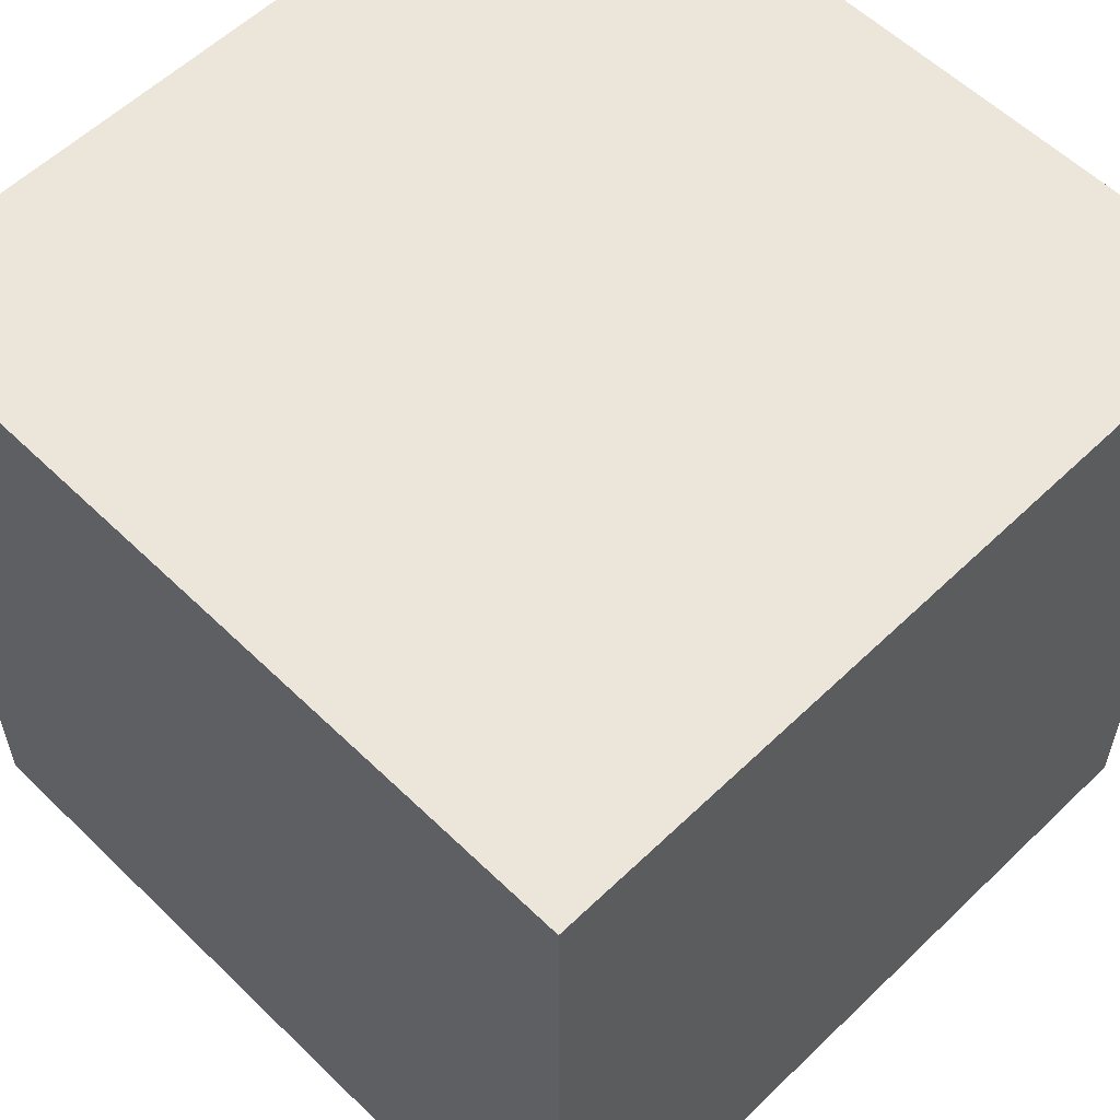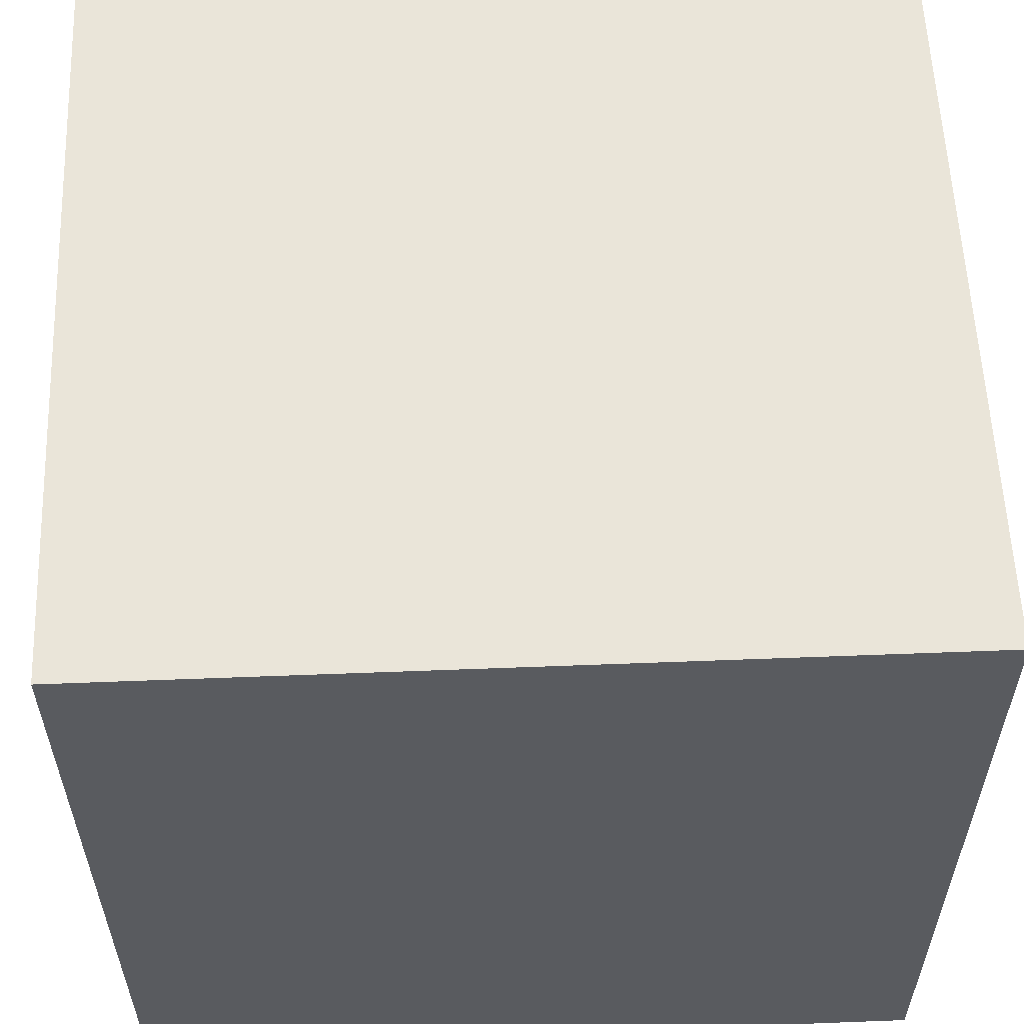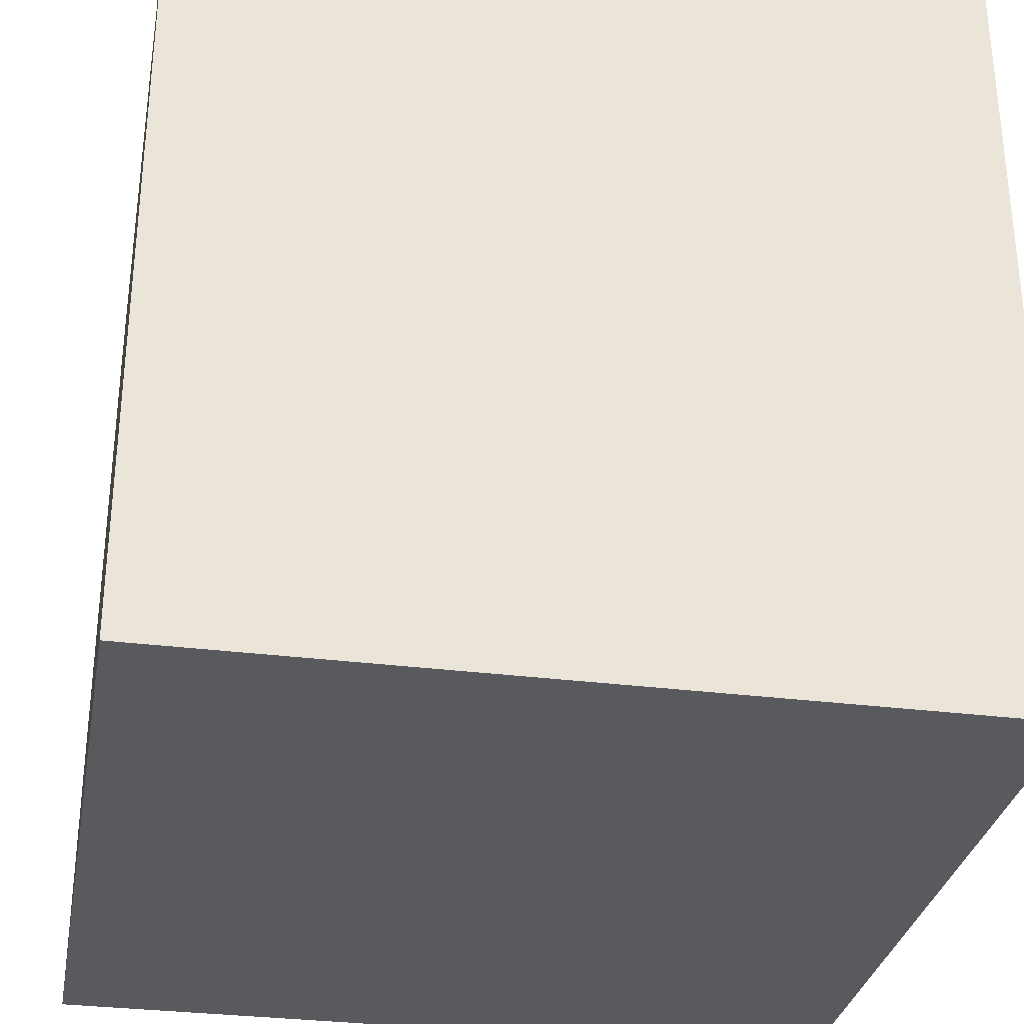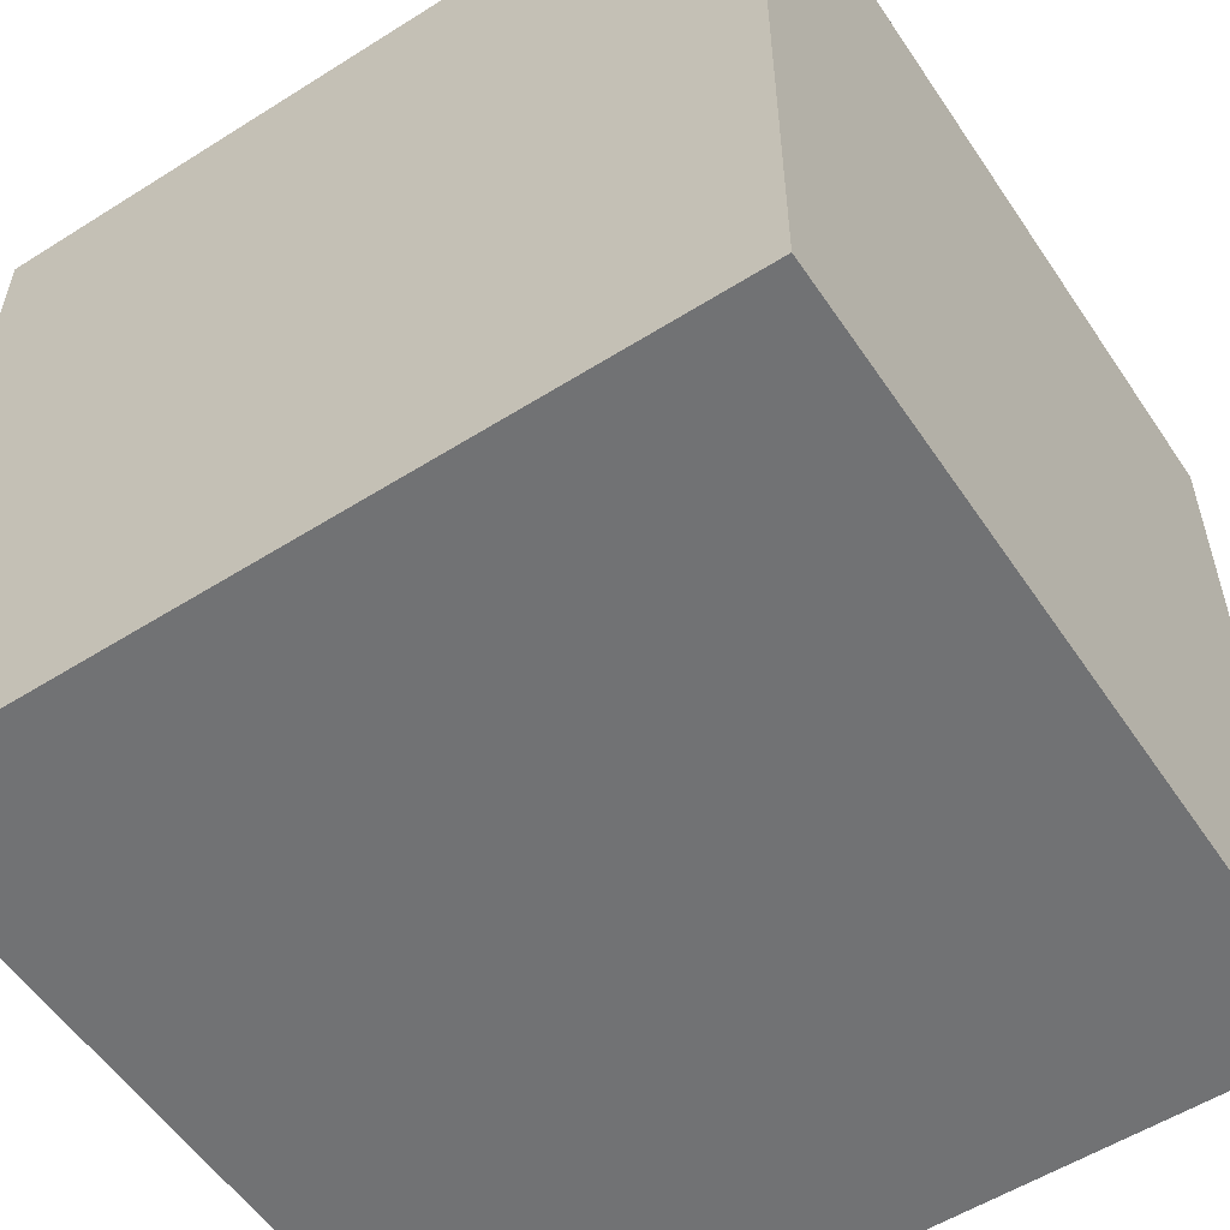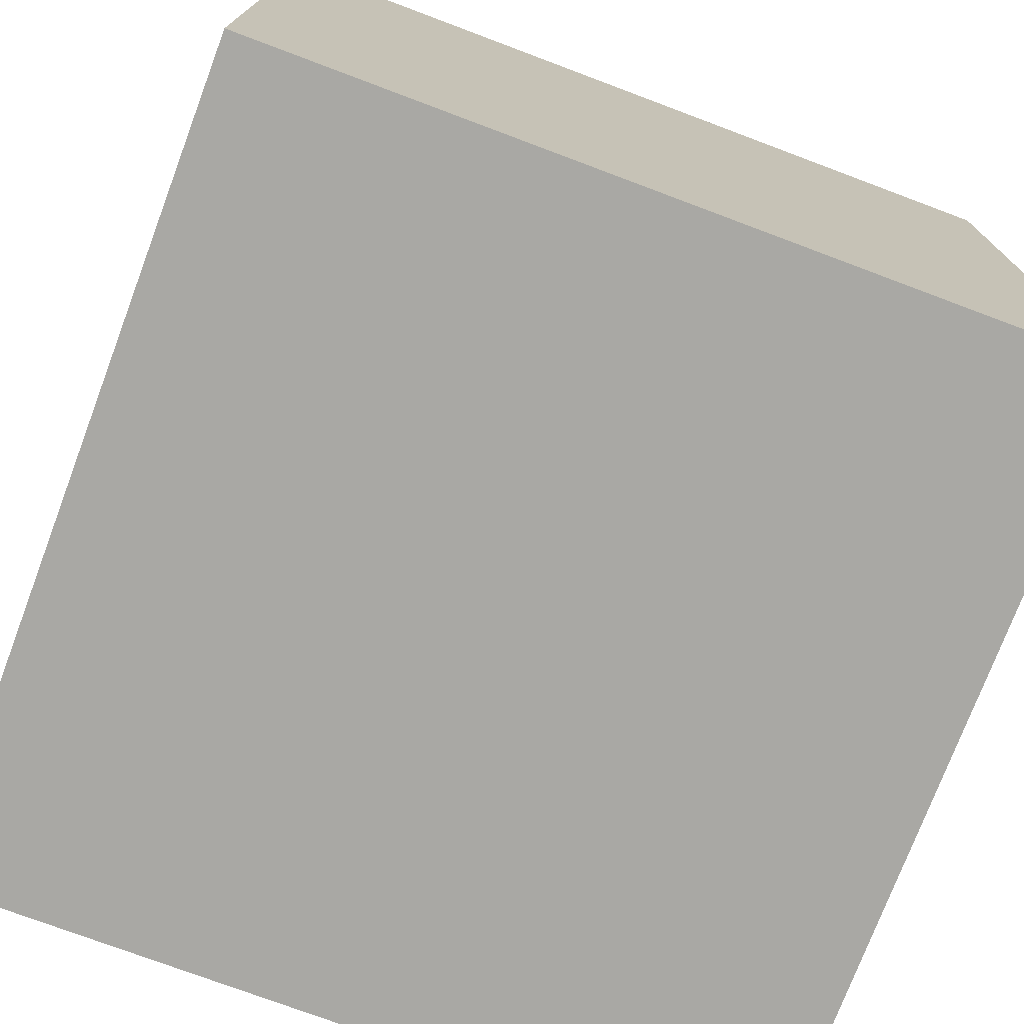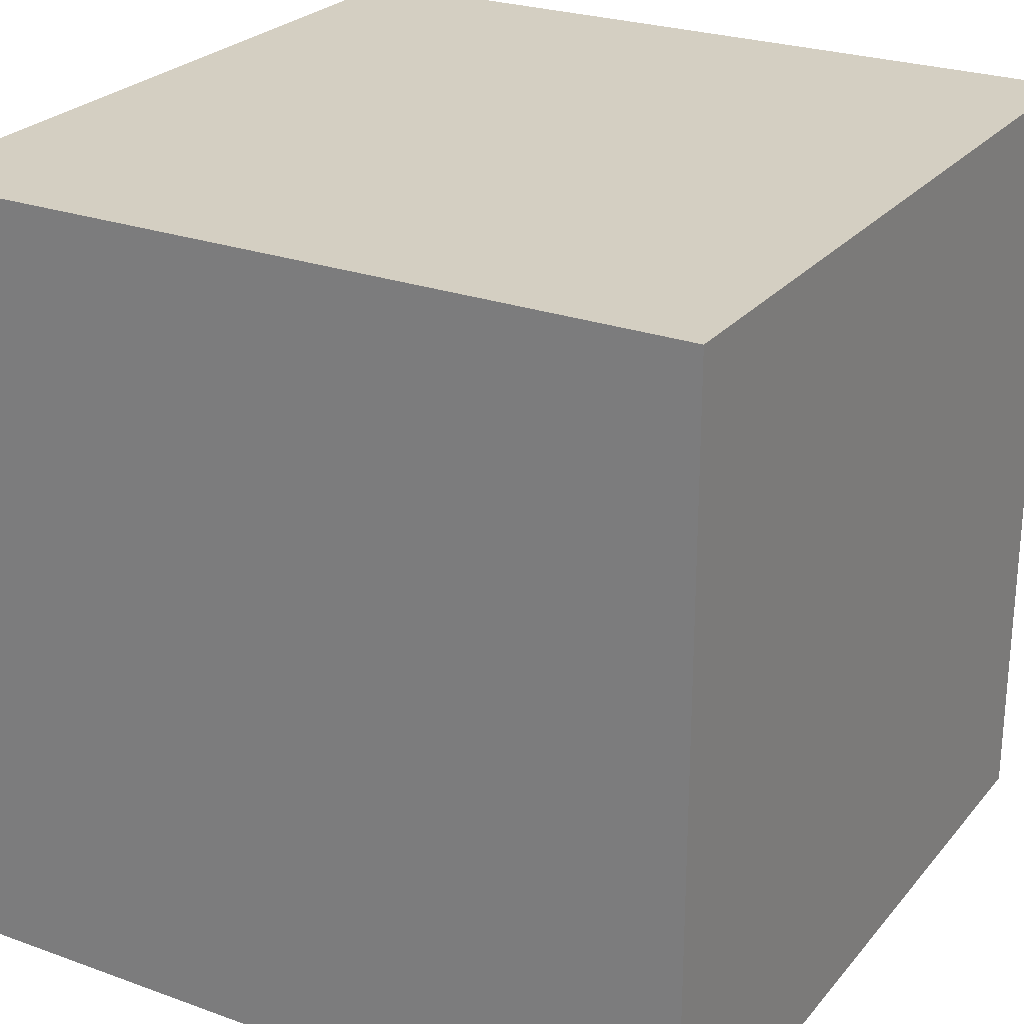
<metadata>
{"format":"obj","ext":"obj","renderer":"f3d","projection":"perspective","resolution":1024,"background":"white","views":[{"elev":57.6,"azim":-44.9,"up":"+Z"},{"elev":57.7,"azim":177.7,"up":"+Y"},{"elev":-31.3,"azim":79.7,"up":"+Y"},{"elev":-55.6,"azim":-146.5,"up":"+Z"},{"elev":-74.9,"azim":159.4,"up":"+Z"},{"elev":25.4,"azim":-59.9,"up":"+Y"}]}
</metadata>
<code>
g cube
v 1 -1 -1
v 1 -1 1
v -1 -1 1
v -1 -1 -1
v 1 1 -1
v 1 1 1
v -1 1 1
v -1 1 -1
f 2 3 4
f 8 7 6
f 1 5 6
f 2 6 7
f 7 8 4
f 1 4 8
f 1 2 4
f 5 8 6
f 2 1 6
f 3 2 7
f 3 7 4
f 5 1 8

</code>
